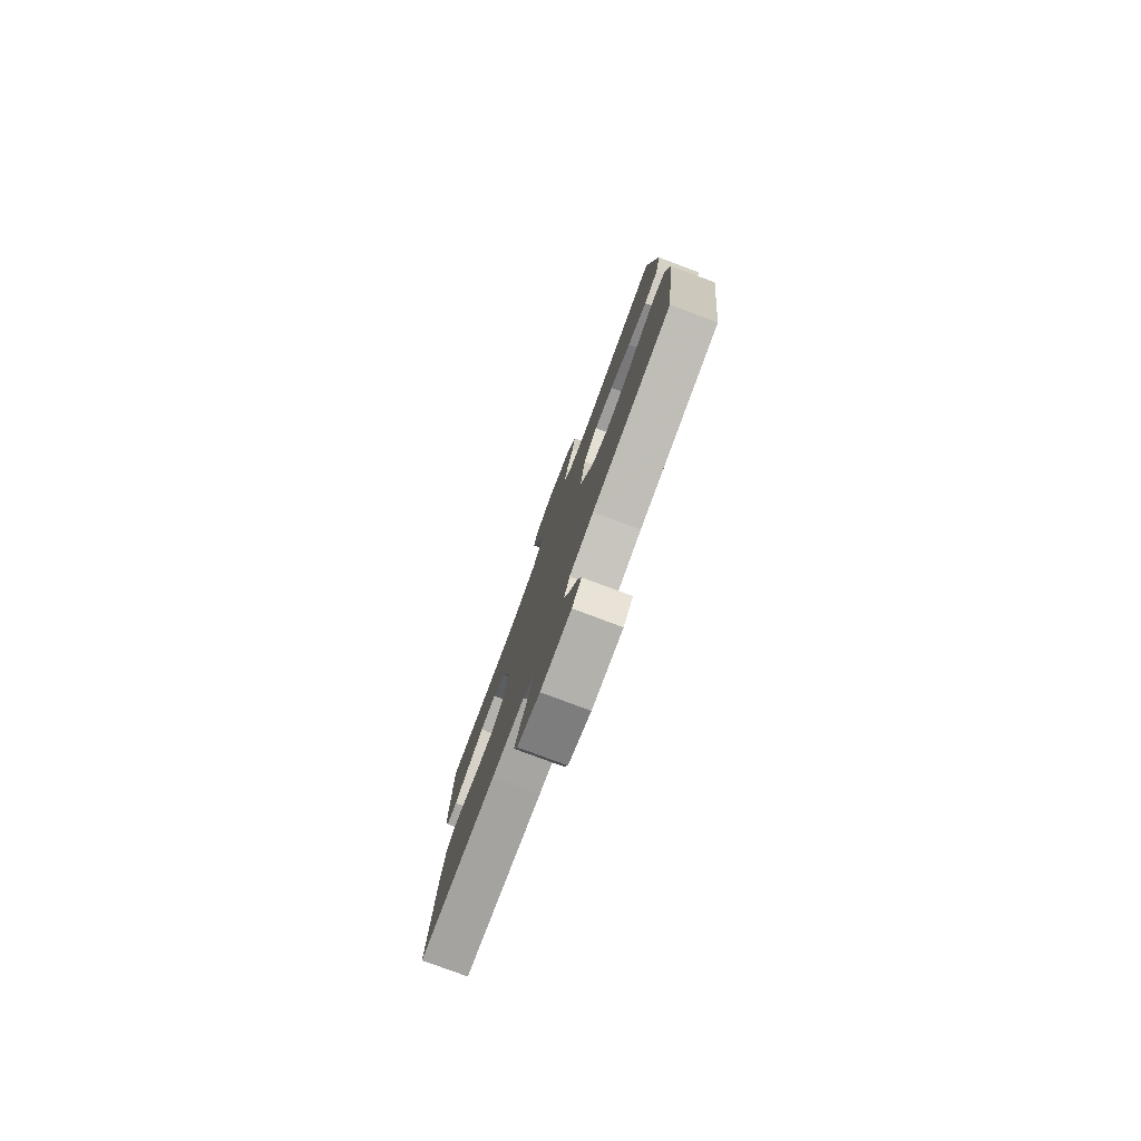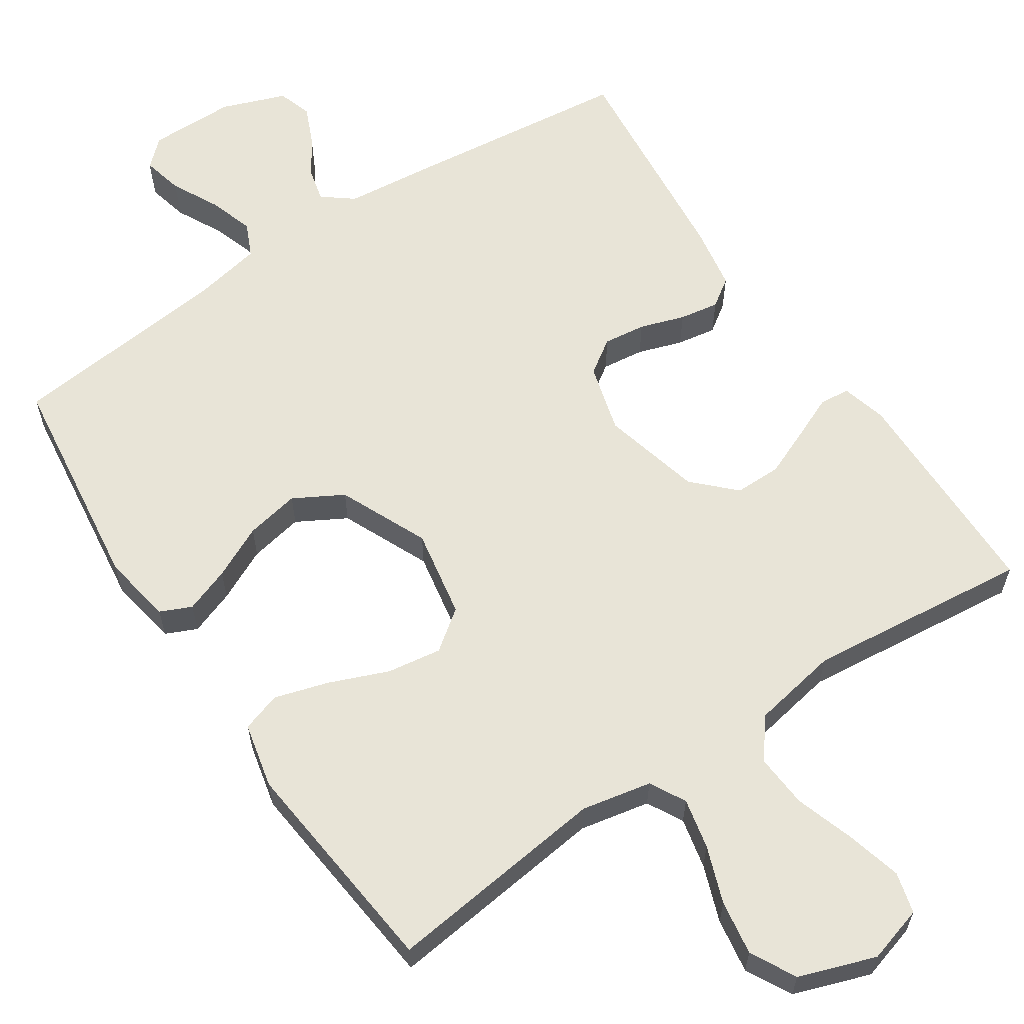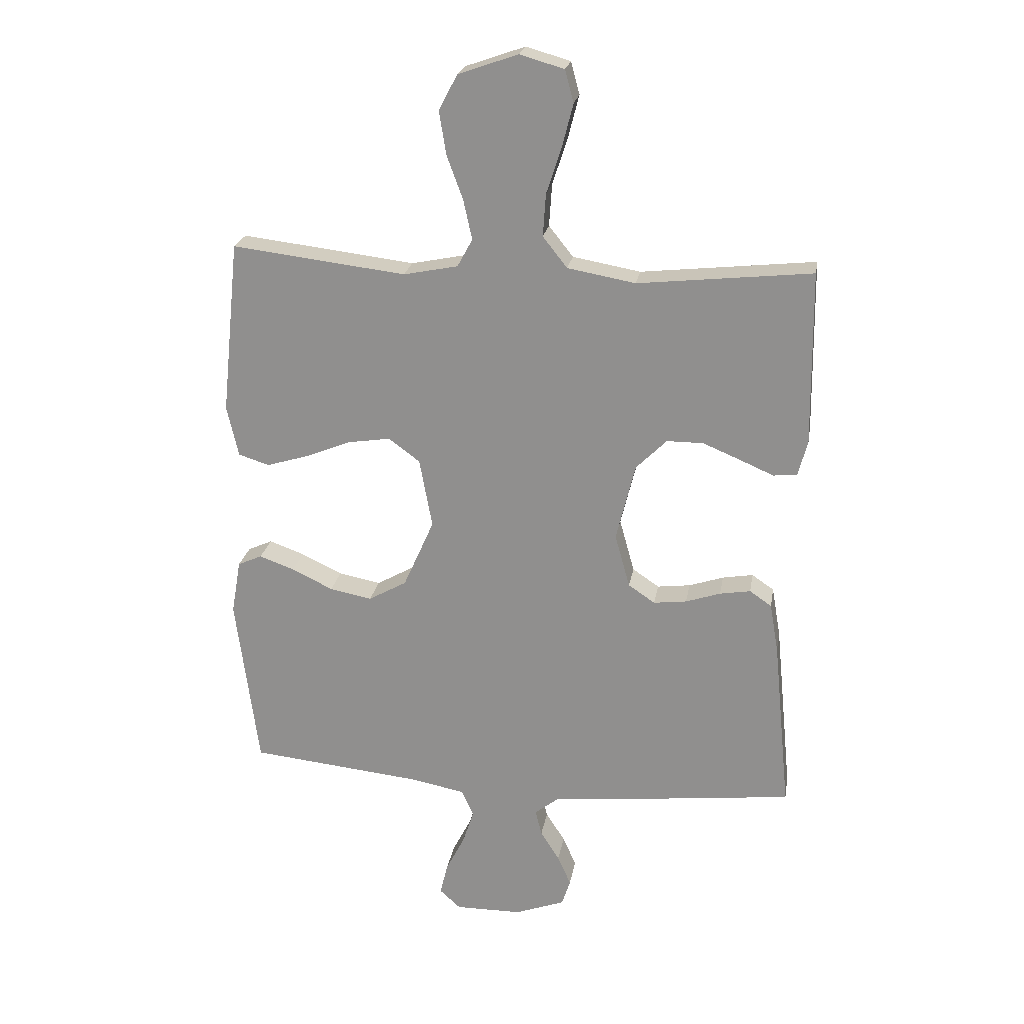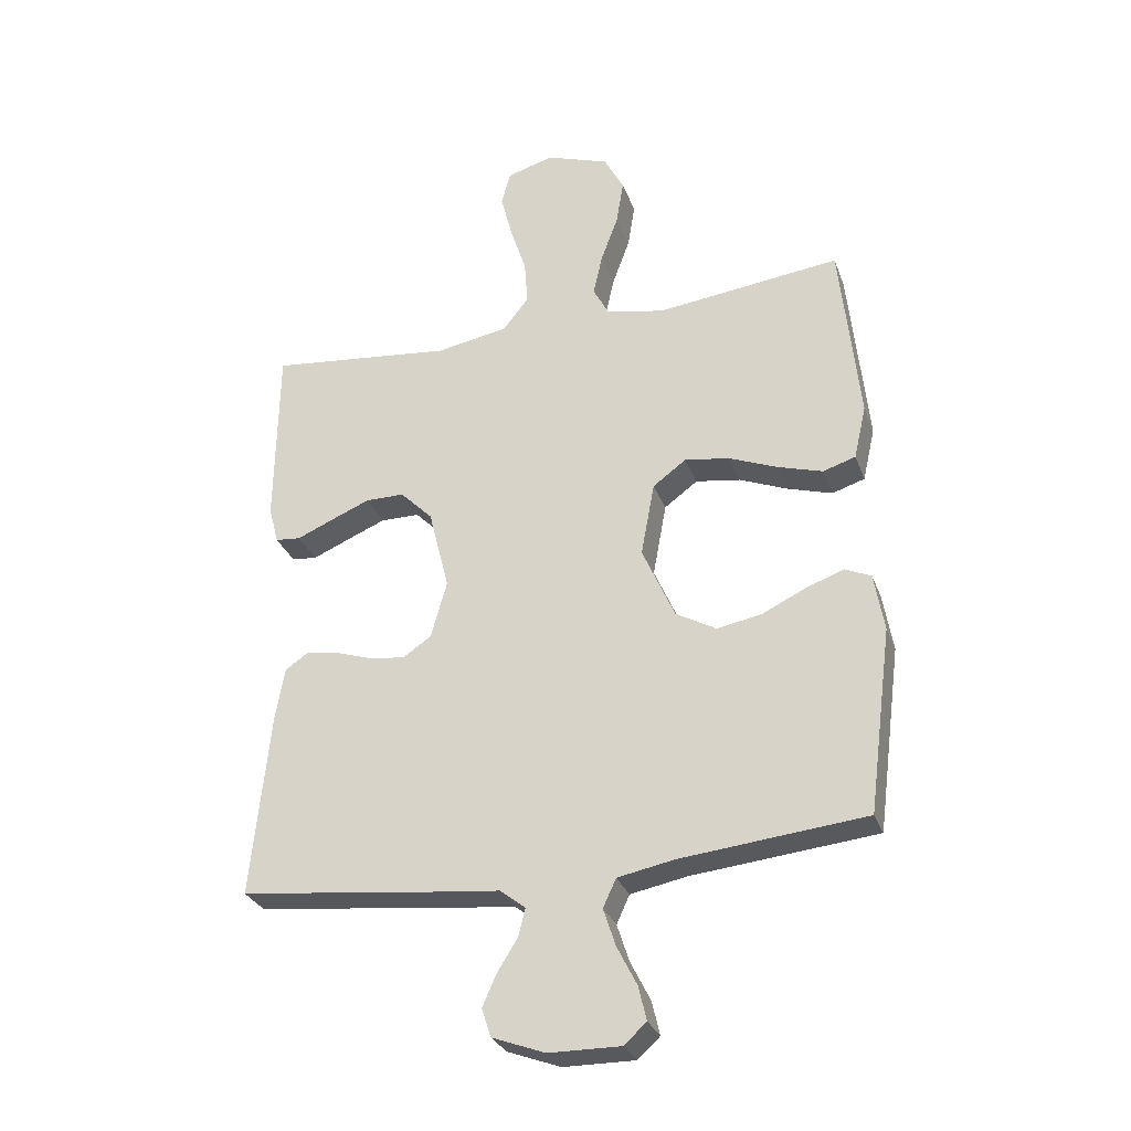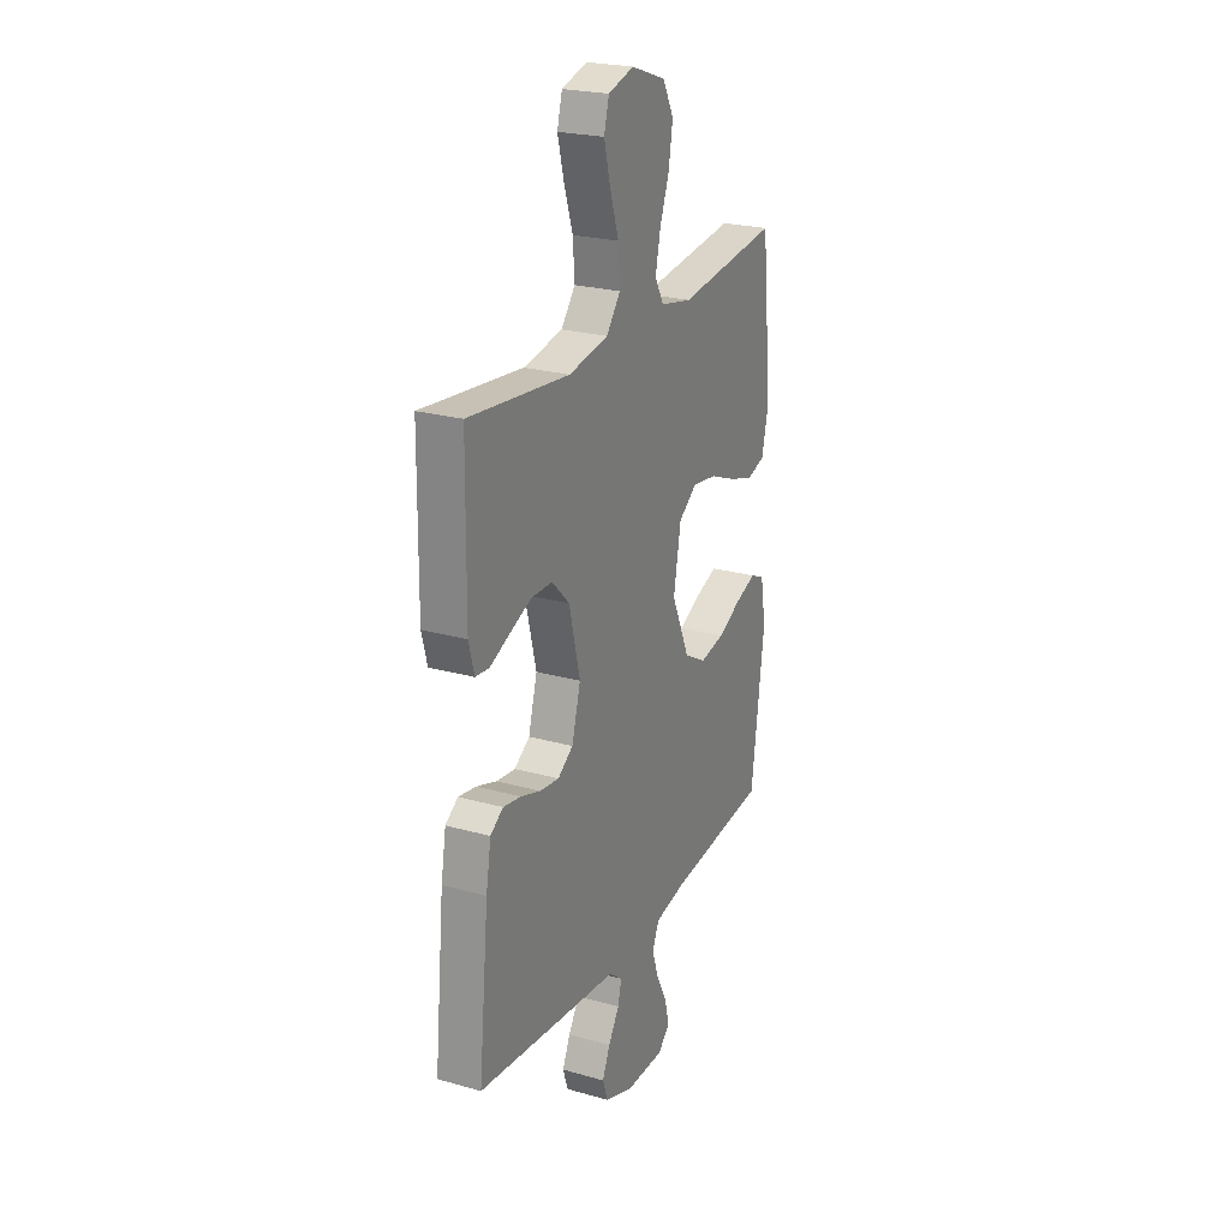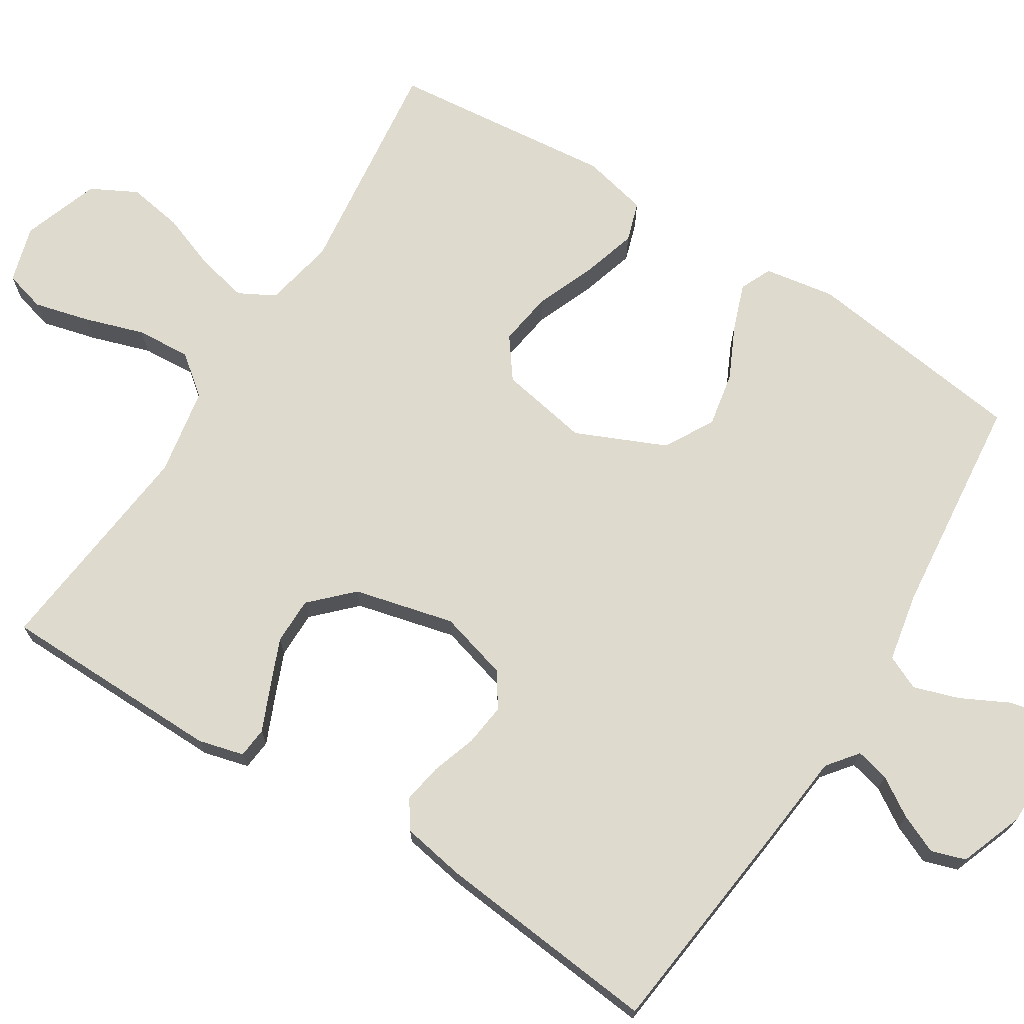
<metadata>
{"format":"obj","ext":"obj","renderer":"f3d","projection":"perspective","resolution":1024,"background":"white","views":[{"elev":-79.5,"azim":-110.4,"up":"+Z"},{"elev":61.3,"azim":-33.8,"up":"+Y"},{"elev":22.8,"azim":9.6,"up":"+Z"},{"elev":-29.5,"azim":-162.0,"up":"+Z"},{"elev":23.8,"azim":115.2,"up":"+Z"},{"elev":71.2,"azim":122.2,"up":"+Y"}]}
</metadata>
<code>
v 0.5 0.07 -0.5
v 0.2 0.07 -0.534
v 0.075 0.07 -0.547
v 0.034 0.07 -0.579
v 0.045 0.07 -0.624
v 0.078 0.07 -0.676
v 0.101 0.07 -0.728
v 0.086 0.07 -0.774
v 0 0.07 -0.806
v -0.116 0.07 -0.807
v -0.152 0.07 -0.774
v -0.139 0.07 -0.719
v -0.107 0.07 -0.656
v -0.087 0.07 -0.595
v -0.108 0.07 -0.549
v -0.2 0.07 -0.531
v -0.5 0.07 -0.5
v -0.539 0.07 -0.2
v -0.523 0.07 -0.106
v -0.481 0.07 -0.087
v -0.42 0.07 -0.109
v -0.349 0.07 -0.143
v -0.276 0.07 -0.157
v -0.21 0.07 -0.12
v -0.157 0.07 0
v -0.179 0.07 0.12
v -0.233 0.07 0.16
v -0.306 0.07 0.149
v -0.385 0.07 0.117
v -0.458 0.07 0.095
v -0.511 0.07 0.112
v -0.531 0.07 0.2
v -0.5 0.07 0.5
v -0.2 0.07 0.464
v -0.106 0.07 0.483
v -0.08 0.07 0.531
v -0.095 0.07 0.599
v -0.123 0.07 0.675
v -0.135 0.07 0.749
v -0.103 0.07 0.81
v 0 0.07 0.846
v 0.076 0.07 0.824
v 0.091 0.07 0.769
v 0.072 0.07 0.695
v 0.046 0.07 0.615
v 0.041 0.07 0.542
v 0.083 0.07 0.489
v 0.2 0.07 0.468
v 0.5 0.07 0.5
v 0.504 0.07 0.2
v 0.488 0.07 0.139
v 0.447 0.07 0.135
v 0.389 0.07 0.16
v 0.324 0.07 0.187
v 0.261 0.07 0.187
v 0.208 0.07 0.134
v 0.175 0.07 0
v 0.201 0.07 -0.093
v 0.247 0.07 -0.124
v 0.304 0.07 -0.117
v 0.364 0.07 -0.097
v 0.417 0.07 -0.088
v 0.455 0.07 -0.114
v 0.47 0.07 -0.2
v 0.5 0 -0.5
v 0.2 0 -0.534
v 0.075 0 -0.547
v 0.034 0 -0.579
v 0.045 0 -0.624
v 0.078 0 -0.676
v 0.101 0 -0.728
v 0.086 0 -0.774
v 0 0 -0.806
v -0.116 0 -0.807
v -0.152 0 -0.774
v -0.139 0 -0.719
v -0.107 0 -0.656
v -0.087 0 -0.595
v -0.108 0 -0.549
v -0.2 0 -0.531
v -0.5 0 -0.5
v -0.539 0 -0.2
v -0.523 0 -0.106
v -0.481 0 -0.087
v -0.42 0 -0.109
v -0.349 0 -0.143
v -0.276 0 -0.157
v -0.21 0 -0.12
v -0.157 0 0
v -0.179 0 0.12
v -0.233 0 0.16
v -0.306 0 0.149
v -0.385 0 0.117
v -0.458 0 0.095
v -0.511 0 0.112
v -0.531 0 0.2
v -0.5 0 0.5
v -0.2 0 0.464
v -0.106 0 0.483
v -0.08 0 0.531
v -0.095 0 0.599
v -0.123 0 0.675
v -0.135 0 0.749
v -0.103 0 0.81
v 0 0 0.846
v 0.076 0 0.824
v 0.091 0 0.769
v 0.072 0 0.695
v 0.046 0 0.615
v 0.041 0 0.542
v 0.083 0 0.489
v 0.2 0 0.468
v 0.5 0 0.5
v 0.504 0 0.2
v 0.488 0 0.139
v 0.447 0 0.135
v 0.389 0 0.16
v 0.324 0 0.187
v 0.261 0 0.187
v 0.208 0 0.134
v 0.175 0 0
v 0.201 0 -0.093
v 0.247 0 -0.124
v 0.304 0 -0.117
v 0.364 0 -0.097
v 0.417 0 -0.088
v 0.455 0 -0.114
v 0.47 0 -0.2
f 60 61 62 63
f 59 60 63 64
f 50 51 52 53
f 48 49 50 53
f 47 48 53 54
f 42 43 44 45
f 40 41 42 45
f 40 45 46
f 37 38 39 40
f 36 37 40 46
f 35 36 46 47
f 31 32 33 34
f 28 29 30 31
f 28 31 34 35
f 19 20 21 22
f 17 18 19 22
f 16 17 22 23
f 15 16 23 24
f 10 11 12 13
f 10 13 14
f 9 10 14
f 8 9 14
f 5 6 7 8
f 5 8 14 15
f 64 1 2 3
f 59 64 3 4
f 35 47 54 55
f 35 55 56
f 27 28 35
f 26 27 35 56
f 25 26 56 57
f 4 5 15 24
f 58 59 4 24
f 24 25 57 58
f 127 126 125 124
f 128 127 124 123
f 117 116 115 114
f 117 114 113 112
f 118 117 112 111
f 109 108 107 106
f 109 106 105 104
f 110 109 104
f 104 103 102 101
f 110 104 101 100
f 111 110 100 99
f 98 97 96 95
f 95 94 93 92
f 99 98 95 92
f 86 85 84 83
f 86 83 82 81
f 87 86 81 80
f 88 87 80 79
f 77 76 75 74
f 78 77 74
f 78 74 73
f 78 73 72
f 72 71 70 69
f 79 78 72 69
f 67 66 65 128
f 68 67 128 123
f 119 118 111 99
f 120 119 99
f 99 92 91
f 120 99 91 90
f 121 120 90 89
f 88 79 69 68
f 88 68 123 122
f 122 121 89 88
f 1 65 66 2
f 2 66 67 3
f 3 67 68 4
f 4 68 69 5
f 5 69 70 6
f 6 70 71 7
f 7 71 72 8
f 8 72 73 9
f 9 73 74 10
f 10 74 75 11
f 11 75 76 12
f 12 76 77 13
f 13 77 78 14
f 14 78 79 15
f 15 79 80 16
f 16 80 81 17
f 17 81 82 18
f 18 82 83 19
f 19 83 84 20
f 20 84 85 21
f 21 85 86 22
f 22 86 87 23
f 23 87 88 24
f 24 88 89 25
f 25 89 90 26
f 26 90 91 27
f 27 91 92 28
f 28 92 93 29
f 29 93 94 30
f 30 94 95 31
f 31 95 96 32
f 32 96 97 33
f 33 97 98 34
f 34 98 99 35
f 35 99 100 36
f 36 100 101 37
f 37 101 102 38
f 38 102 103 39
f 39 103 104 40
f 40 104 105 41
f 41 105 106 42
f 42 106 107 43
f 43 107 108 44
f 44 108 109 45
f 45 109 110 46
f 46 110 111 47
f 47 111 112 48
f 48 112 113 49
f 49 113 114 50
f 50 114 115 51
f 51 115 116 52
f 52 116 117 53
f 53 117 118 54
f 54 118 119 55
f 55 119 120 56
f 56 120 121 57
f 57 121 122 58
f 58 122 123 59
f 59 123 124 60
f 60 124 125 61
f 61 125 126 62
f 62 126 127 63
f 63 127 128 64
f 64 128 65 1

</code>
